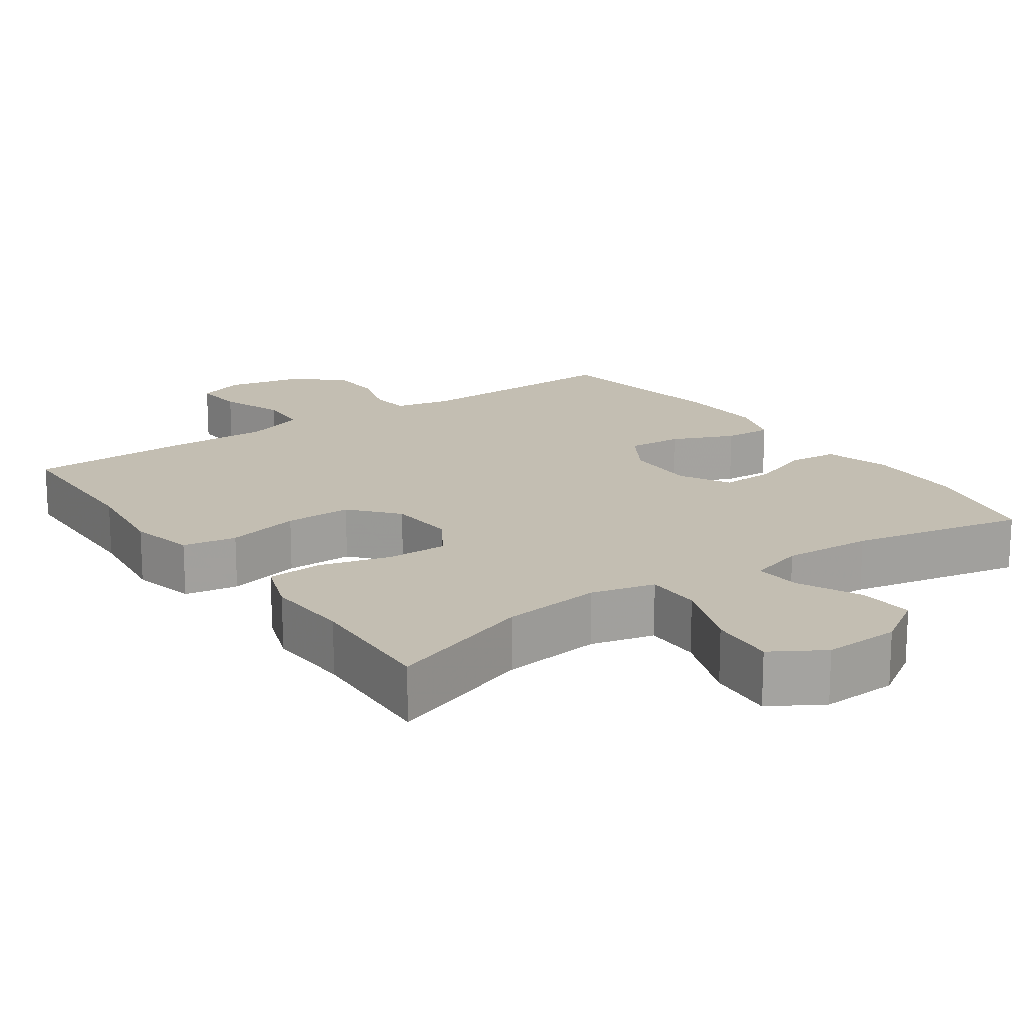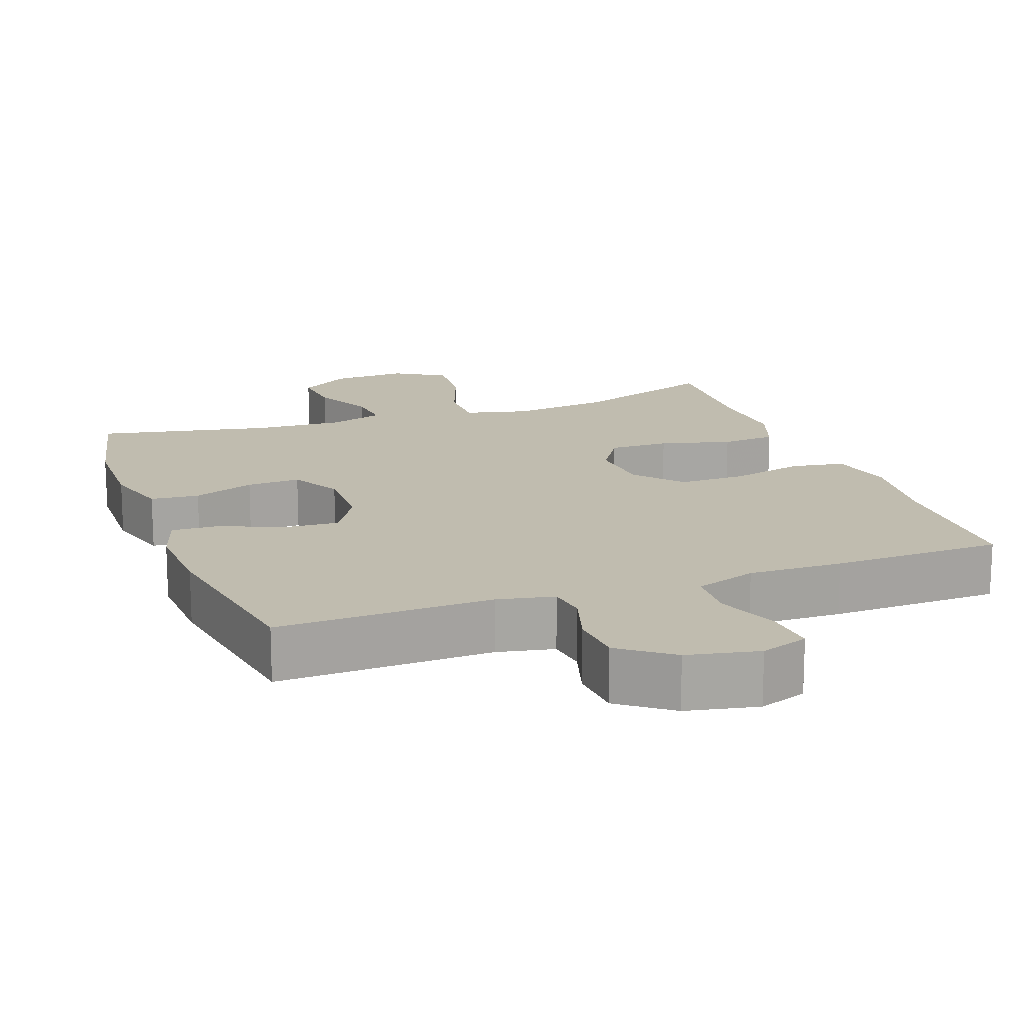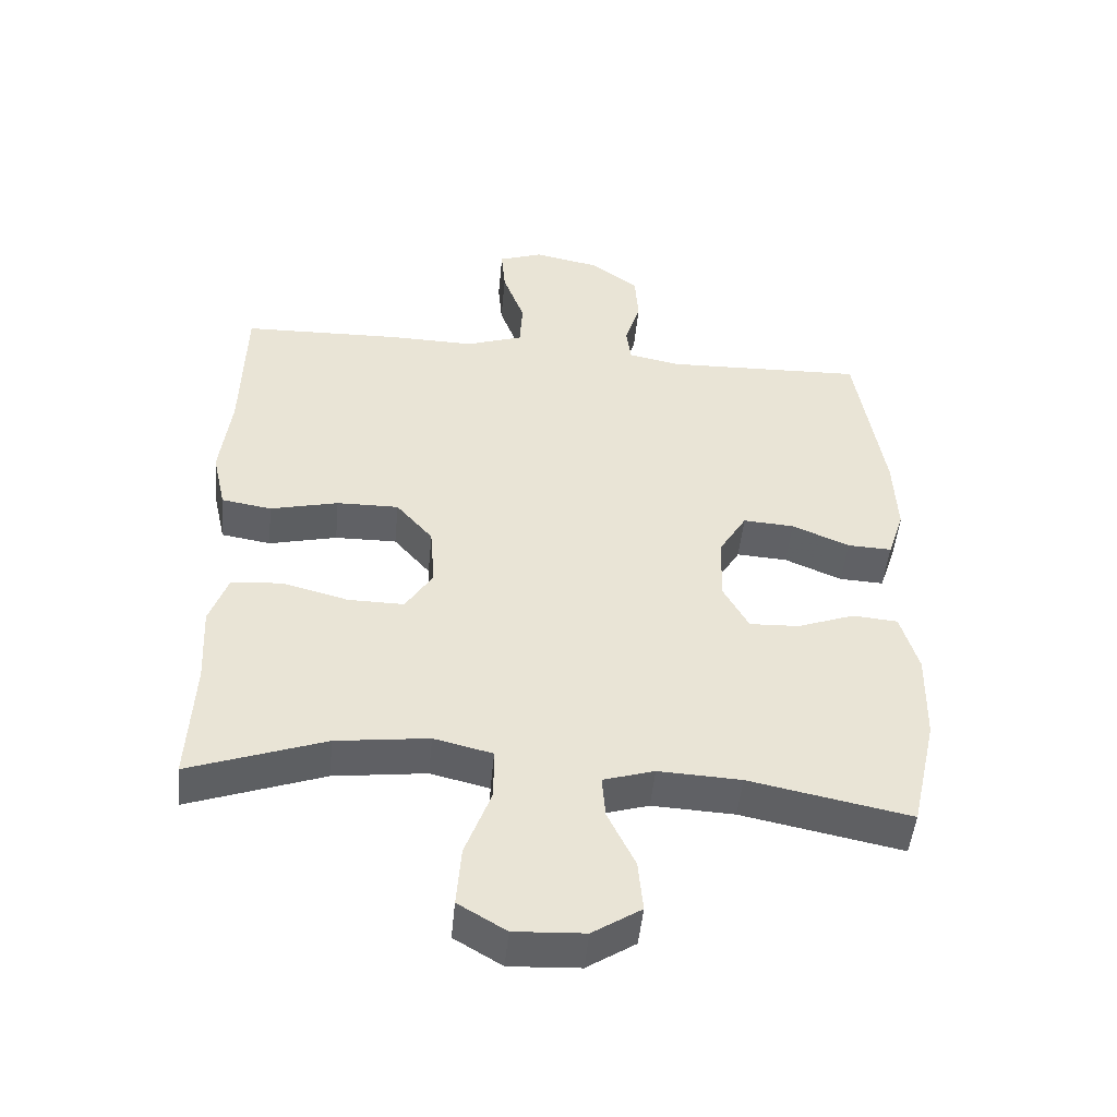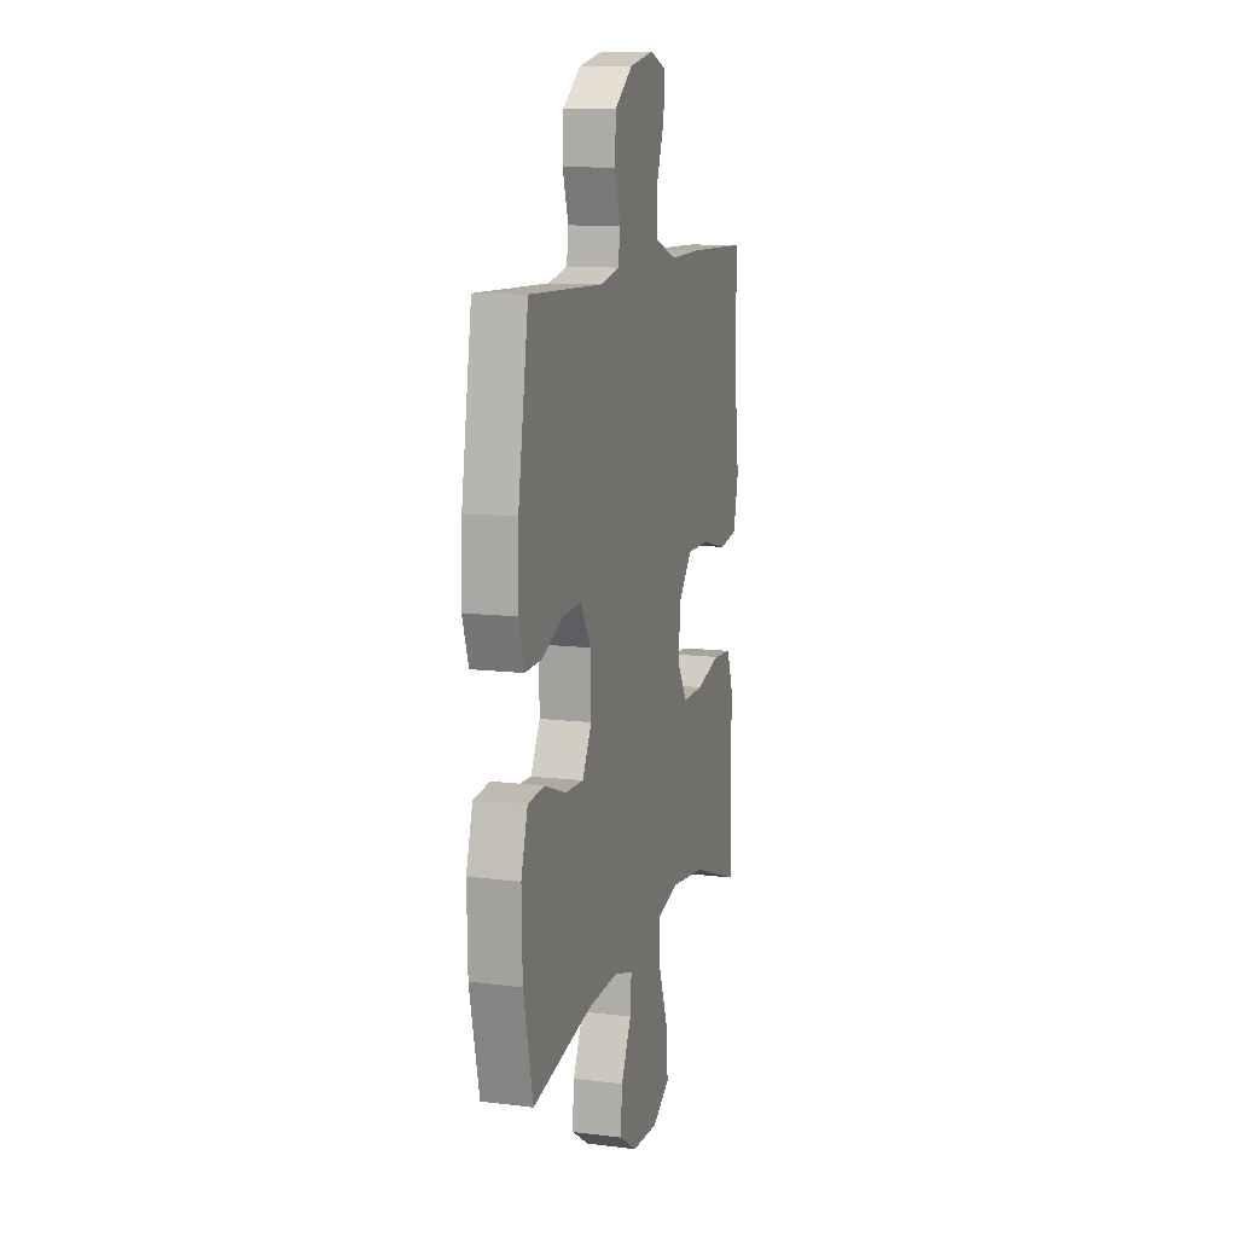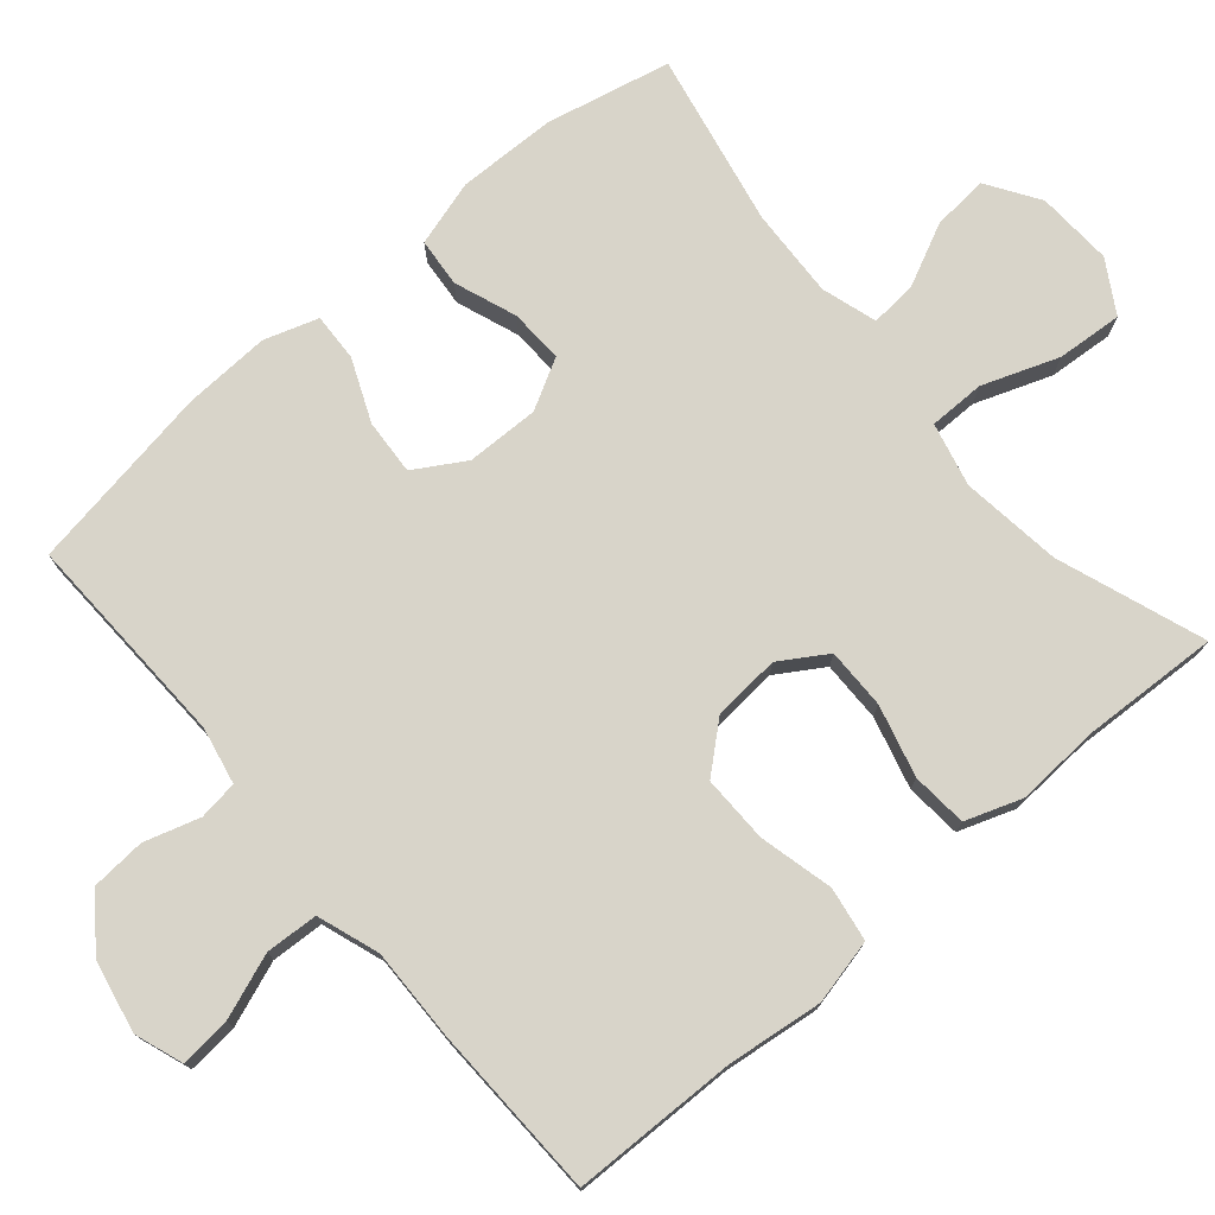
<metadata>
{"format":"obj","ext":"obj","renderer":"f3d","projection":"perspective","resolution":1024,"background":"white","views":[{"elev":17.4,"azim":145.1,"up":"+Y"},{"elev":16.3,"azim":-20.1,"up":"+Y"},{"elev":-48.6,"azim":174.6,"up":"+Z"},{"elev":11.5,"azim":-73.5,"up":"+Z"},{"elev":75.4,"azim":49.4,"up":"+Y"}]}
</metadata>
<code>
v 0.5 0.07 0.5
v 0.505 0.07 0.277
v 0.521 0.07 0.147
v 0.501 0.07 0.059
v 0.428 0.07 0.047
v 0.328 0.07 0.071
v 0.237 0.07 0.072
v 0.183 0.07 0.009
v 0.176 0.07 -0.082
v 0.216 0.07 -0.145
v 0.298 0.07 -0.144
v 0.395 0.07 -0.118
v 0.47 0.07 -0.124
v 0.497 0.07 -0.2
v 0.491 0.07 -0.316
v 0.5 0.07 -0.5
v 0.301 0.07 -0.429
v 0.165 0.07 -0.412
v 0.079 0.07 -0.433
v 0.079 0.07 -0.509
v 0.117 0.07 -0.612
v 0.124 0.07 -0.701
v 0.054 0.07 -0.743
v -0.049 0.07 -0.738
v -0.12 0.07 -0.692
v -0.113 0.07 -0.616
v -0.073 0.07 -0.532
v -0.068 0.07 -0.469
v -0.143 0.07 -0.446
v -0.264 0.07 -0.452
v -0.5 0.07 -0.5
v -0.538 0.07 -0.331
v -0.541 0.07 -0.197
v -0.515 0.07 -0.108
v -0.449 0.07 -0.102
v -0.365 0.07 -0.133
v -0.292 0.07 -0.136
v -0.255 0.07 -0.068
v -0.257 0.07 0.031
v -0.298 0.07 0.099
v -0.373 0.07 0.094
v -0.457 0.07 0.058
v -0.522 0.07 0.055
v -0.546 0.07 0.128
v -0.541 0.07 0.246
v -0.5 0.07 0.5
v -0.208 0.07 0.491
v -0.131 0.07 0.507
v -0.124 0.07 0.56
v -0.147 0.07 0.635
v -0.142 0.07 0.709
v -0.072 0.07 0.762
v 0.025 0.07 0.782
v 0.09 0.07 0.759
v 0.084 0.07 0.69
v 0.052 0.07 0.603
v 0.056 0.07 0.532
v 0.14 0.07 0.503
v 0.268 0.07 0.506
v 0.5 0 0.5
v 0.505 0 0.277
v 0.521 0 0.147
v 0.501 0 0.059
v 0.428 0 0.047
v 0.328 0 0.071
v 0.237 0 0.072
v 0.183 0 0.009
v 0.176 0 -0.082
v 0.216 0 -0.145
v 0.298 0 -0.144
v 0.395 0 -0.118
v 0.47 0 -0.124
v 0.497 0 -0.2
v 0.491 0 -0.316
v 0.5 0 -0.5
v 0.301 0 -0.429
v 0.165 0 -0.412
v 0.079 0 -0.433
v 0.079 0 -0.509
v 0.117 0 -0.612
v 0.124 0 -0.701
v 0.054 0 -0.743
v -0.049 0 -0.738
v -0.12 0 -0.692
v -0.113 0 -0.616
v -0.073 0 -0.532
v -0.068 0 -0.469
v -0.143 0 -0.446
v -0.264 0 -0.452
v -0.5 0 -0.5
v -0.538 0 -0.331
v -0.541 0 -0.197
v -0.515 0 -0.108
v -0.449 0 -0.102
v -0.365 0 -0.133
v -0.292 0 -0.136
v -0.255 0 -0.068
v -0.257 0 0.031
v -0.298 0 0.099
v -0.373 0 0.094
v -0.457 0 0.058
v -0.522 0 0.055
v -0.546 0 0.128
v -0.541 0 0.246
v -0.5 0 0.5
v -0.208 0 0.491
v -0.131 0 0.507
v -0.124 0 0.56
v -0.147 0 0.635
v -0.142 0 0.709
v -0.072 0 0.762
v 0.025 0 0.782
v 0.09 0 0.759
v 0.084 0 0.69
v 0.052 0 0.603
v 0.056 0 0.532
v 0.14 0 0.503
v 0.268 0 0.506
f 58 59 1 2
f 4 5 6
f 3 4 6
f 2 3 6
f 58 2 6
f 57 58 6
f 54 55 56
f 53 54 56
f 52 53 56
f 51 52 56
f 50 51 56
f 49 50 56
f 48 49 56 57
f 57 6 7
f 48 57 7
f 47 48 7
f 45 46 47
f 44 45 47
f 43 44 47
f 42 43 47
f 41 42 47
f 40 41 47
f 47 7 8
f 40 47 8
f 39 40 8
f 34 35 36
f 33 34 36
f 32 33 36
f 31 32 36
f 30 31 36
f 29 30 36 37
f 28 29 37 38
f 25 26 27
f 24 25 27
f 23 24 27
f 22 23 27
f 21 22 27
f 20 21 27
f 19 20 27 28
f 15 16 17
f 15 17 18
f 14 15 18
f 13 14 18
f 12 13 18
f 11 12 18
f 10 11 18 19
f 39 8 9
f 38 39 9
f 28 38 9
f 19 28 9
f 9 10 19
f 61 60 118 117
f 65 64 63
f 65 63 62
f 65 62 61
f 65 61 117
f 65 117 116
f 115 114 113
f 115 113 112
f 115 112 111
f 115 111 110
f 115 110 109
f 115 109 108
f 116 115 108 107
f 66 65 116
f 66 116 107
f 66 107 106
f 106 105 104
f 106 104 103
f 106 103 102
f 106 102 101
f 106 101 100
f 106 100 99
f 67 66 106
f 67 106 99
f 67 99 98
f 95 94 93
f 95 93 92
f 95 92 91
f 95 91 90
f 95 90 89
f 96 95 89 88
f 97 96 88 87
f 86 85 84
f 86 84 83
f 86 83 82
f 86 82 81
f 86 81 80
f 86 80 79
f 87 86 79 78
f 76 75 74
f 77 76 74
f 77 74 73
f 77 73 72
f 77 72 71
f 77 71 70
f 78 77 70 69
f 68 67 98
f 68 98 97
f 68 97 87
f 68 87 78
f 78 69 68
f 1 60 61 2
f 2 61 62 3
f 3 62 63 4
f 4 63 64 5
f 5 64 65 6
f 6 65 66 7
f 7 66 67 8
f 8 67 68 9
f 9 68 69 10
f 10 69 70 11
f 11 70 71 12
f 12 71 72 13
f 13 72 73 14
f 14 73 74 15
f 15 74 75 16
f 16 75 76 17
f 17 76 77 18
f 18 77 78 19
f 19 78 79 20
f 20 79 80 21
f 21 80 81 22
f 22 81 82 23
f 23 82 83 24
f 24 83 84 25
f 25 84 85 26
f 26 85 86 27
f 27 86 87 28
f 28 87 88 29
f 29 88 89 30
f 30 89 90 31
f 31 90 91 32
f 32 91 92 33
f 33 92 93 34
f 34 93 94 35
f 35 94 95 36
f 36 95 96 37
f 37 96 97 38
f 38 97 98 39
f 39 98 99 40
f 40 99 100 41
f 41 100 101 42
f 42 101 102 43
f 43 102 103 44
f 44 103 104 45
f 45 104 105 46
f 46 105 106 47
f 47 106 107 48
f 48 107 108 49
f 49 108 109 50
f 50 109 110 51
f 51 110 111 52
f 52 111 112 53
f 53 112 113 54
f 54 113 114 55
f 55 114 115 56
f 56 115 116 57
f 57 116 117 58
f 58 117 118 59
f 59 118 60 1

</code>
